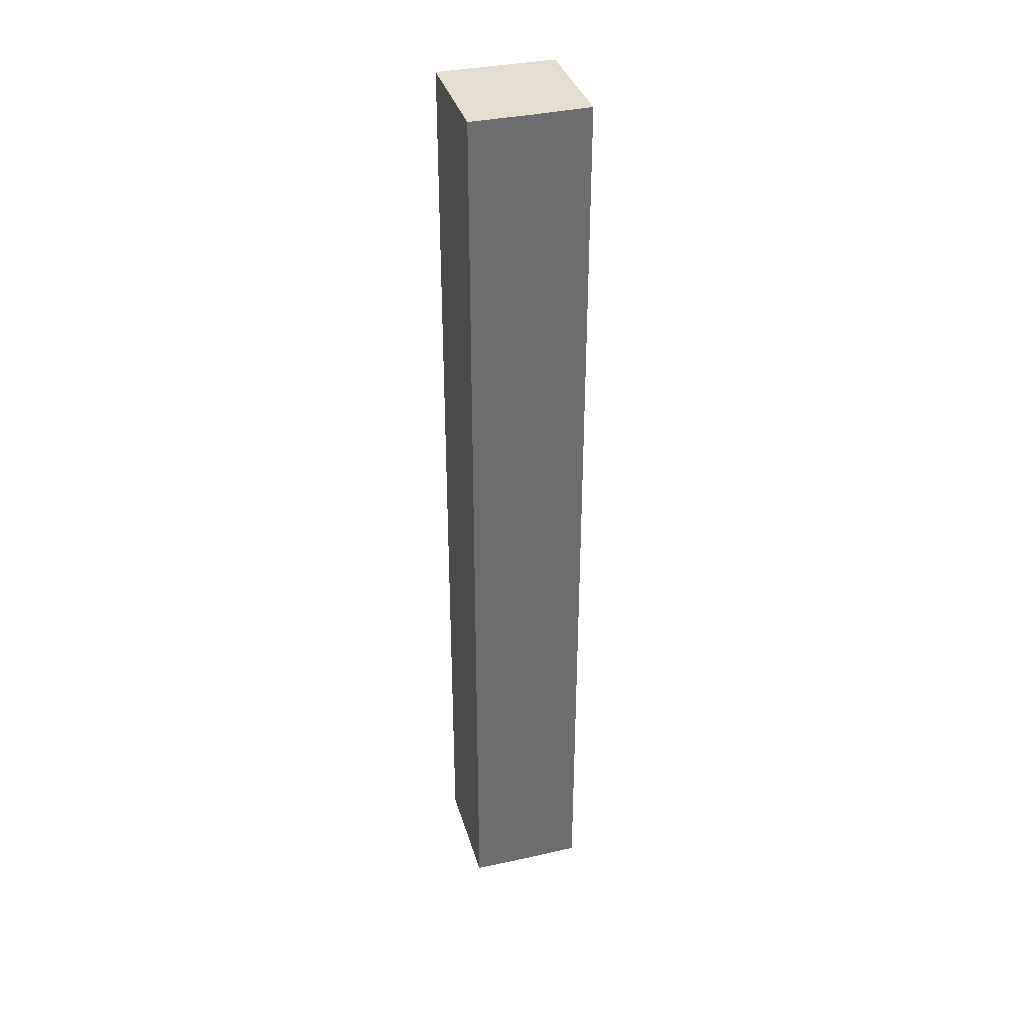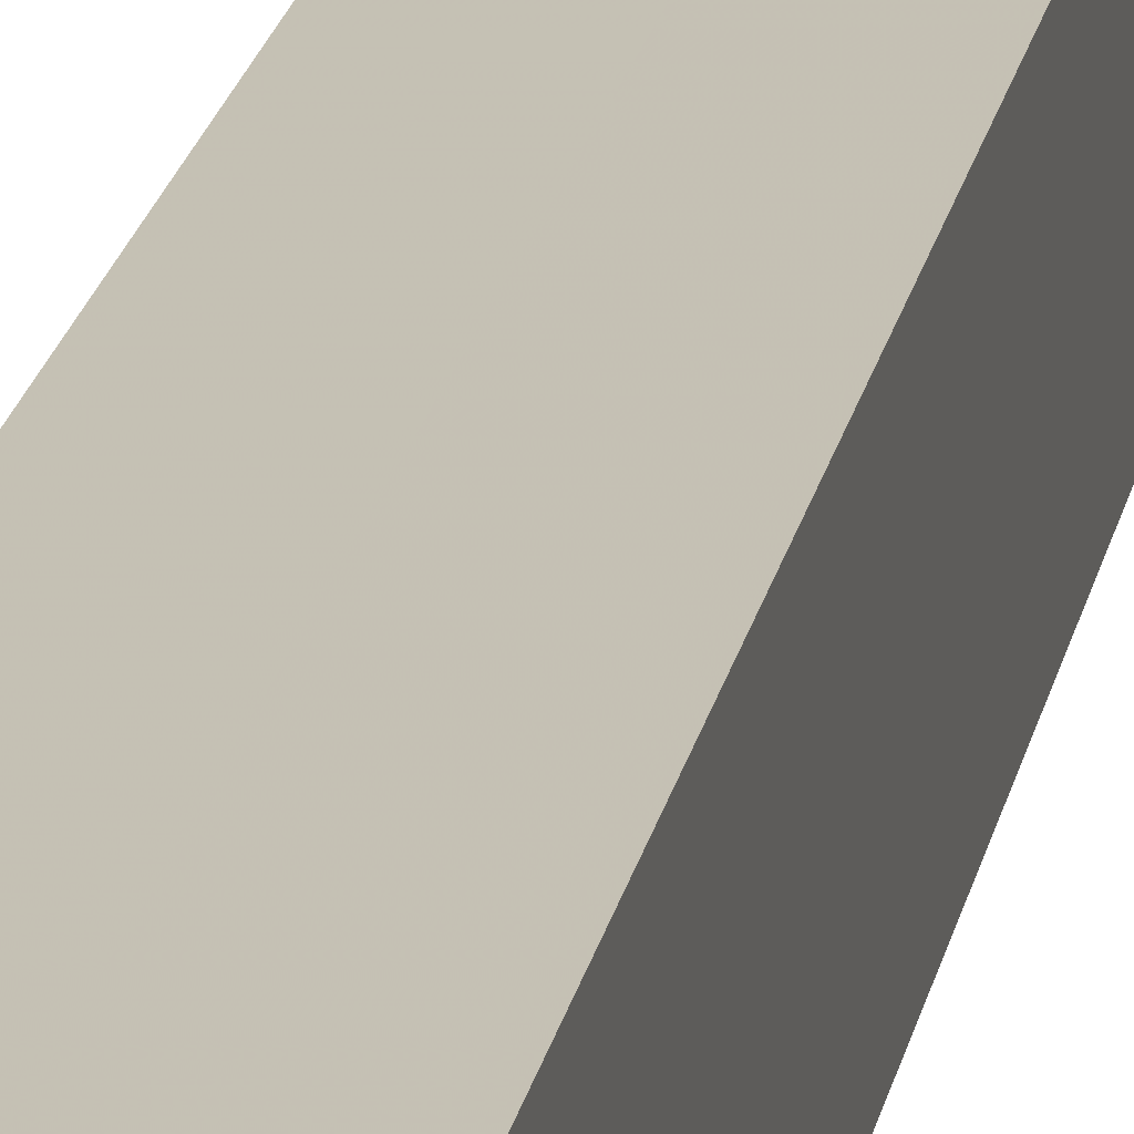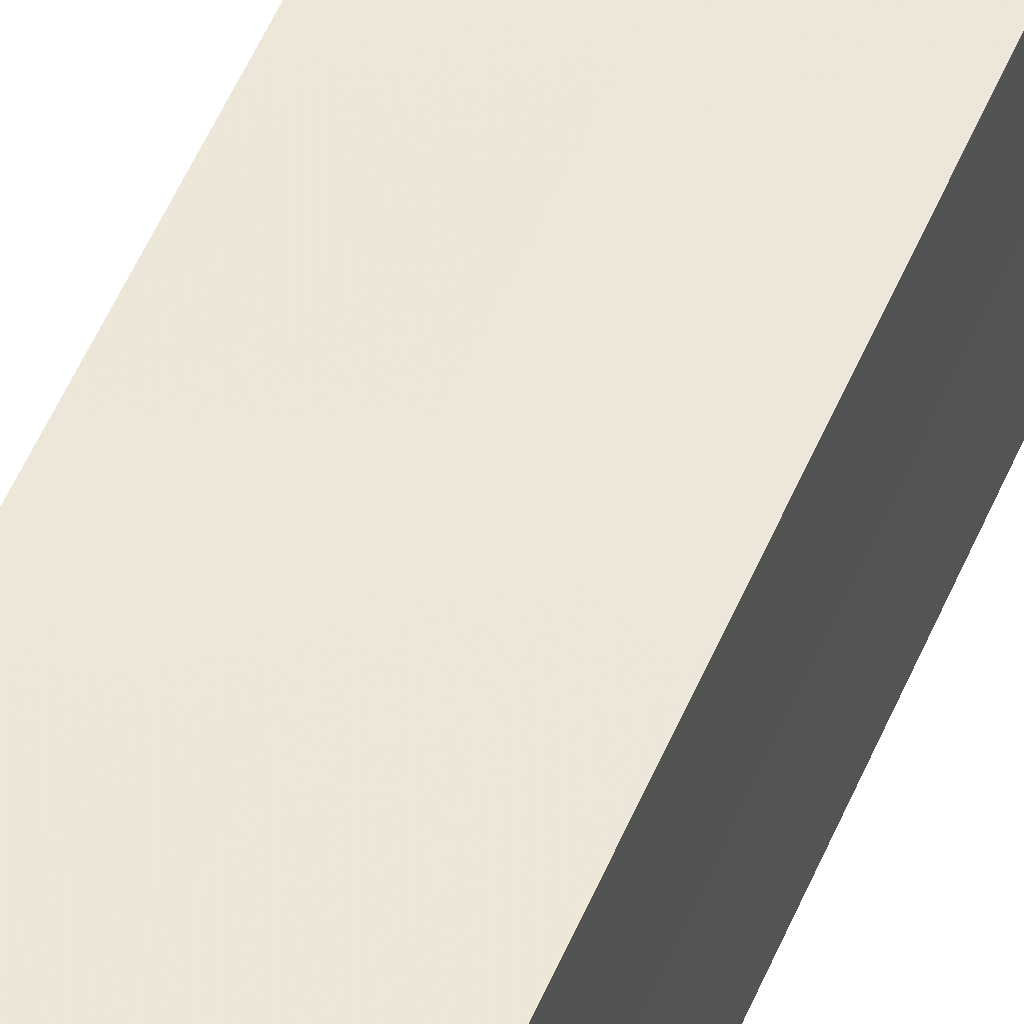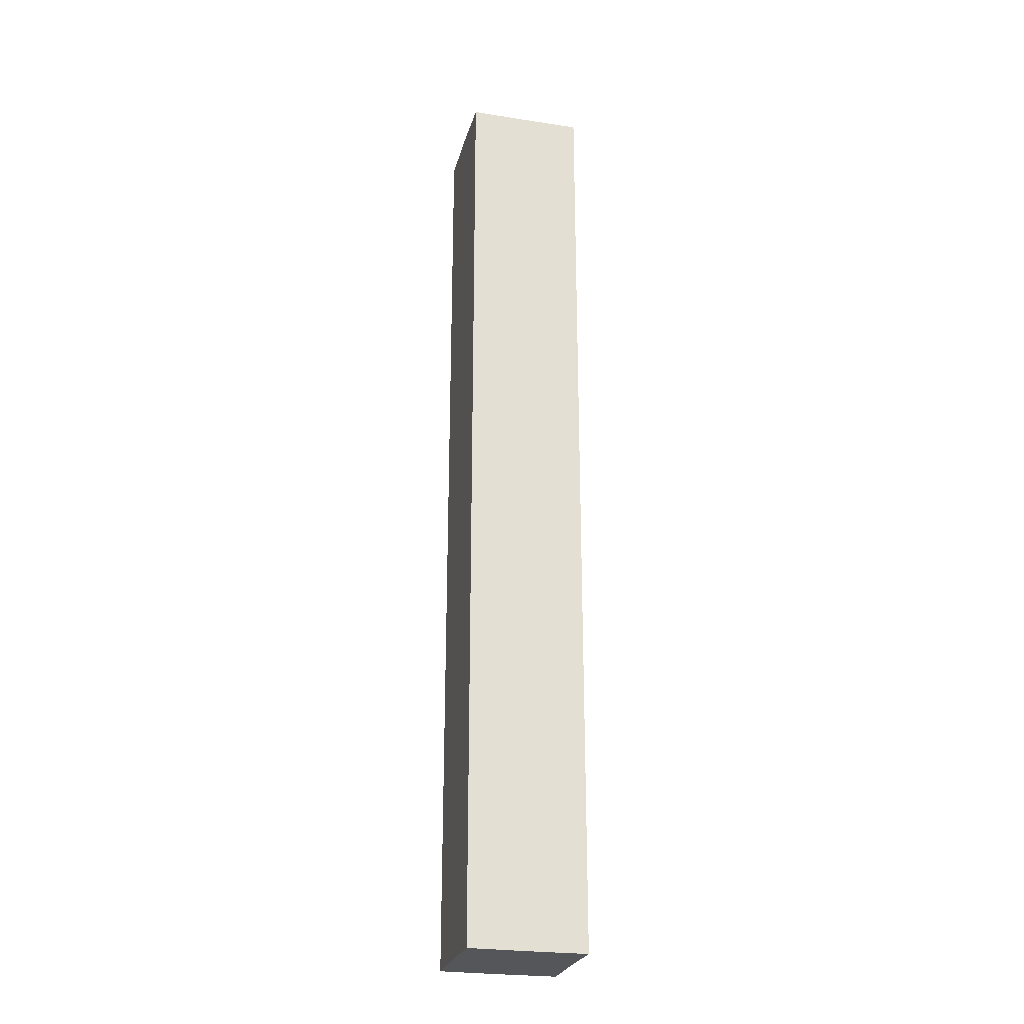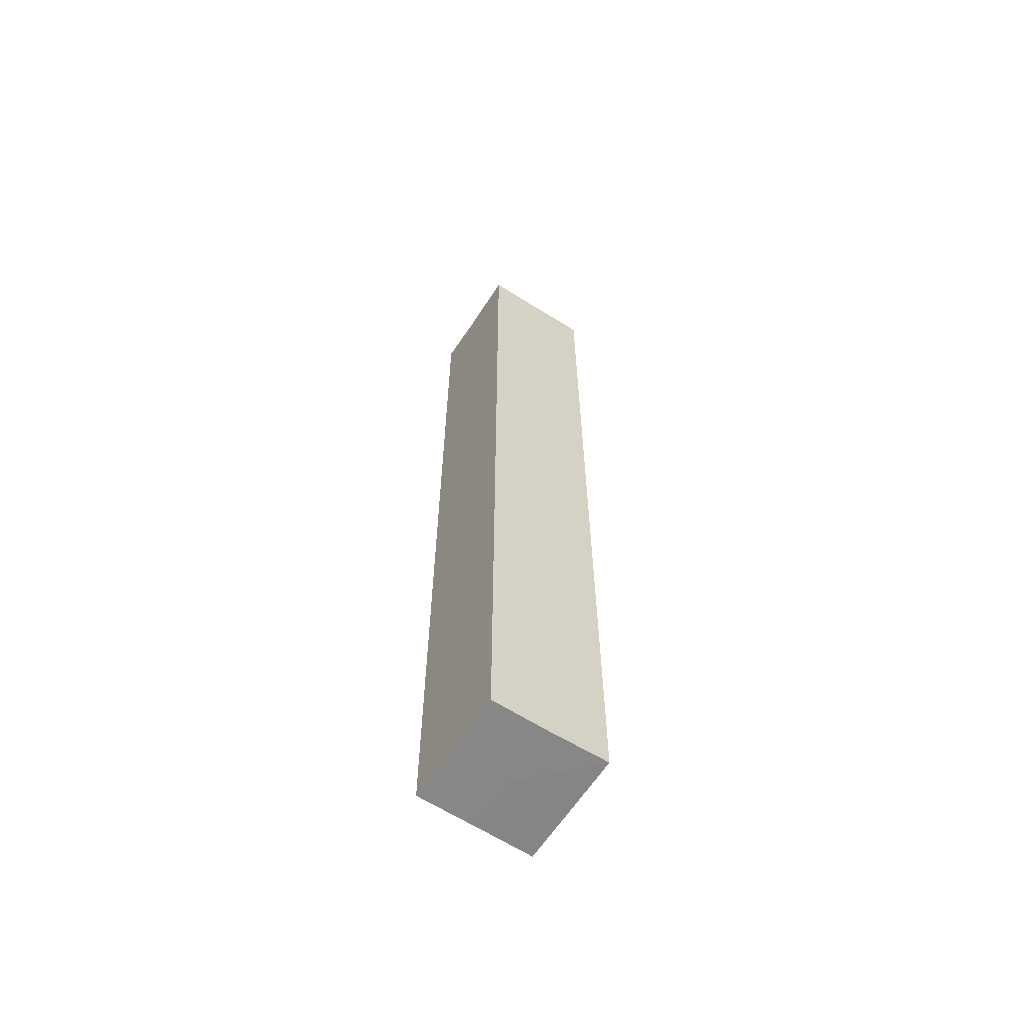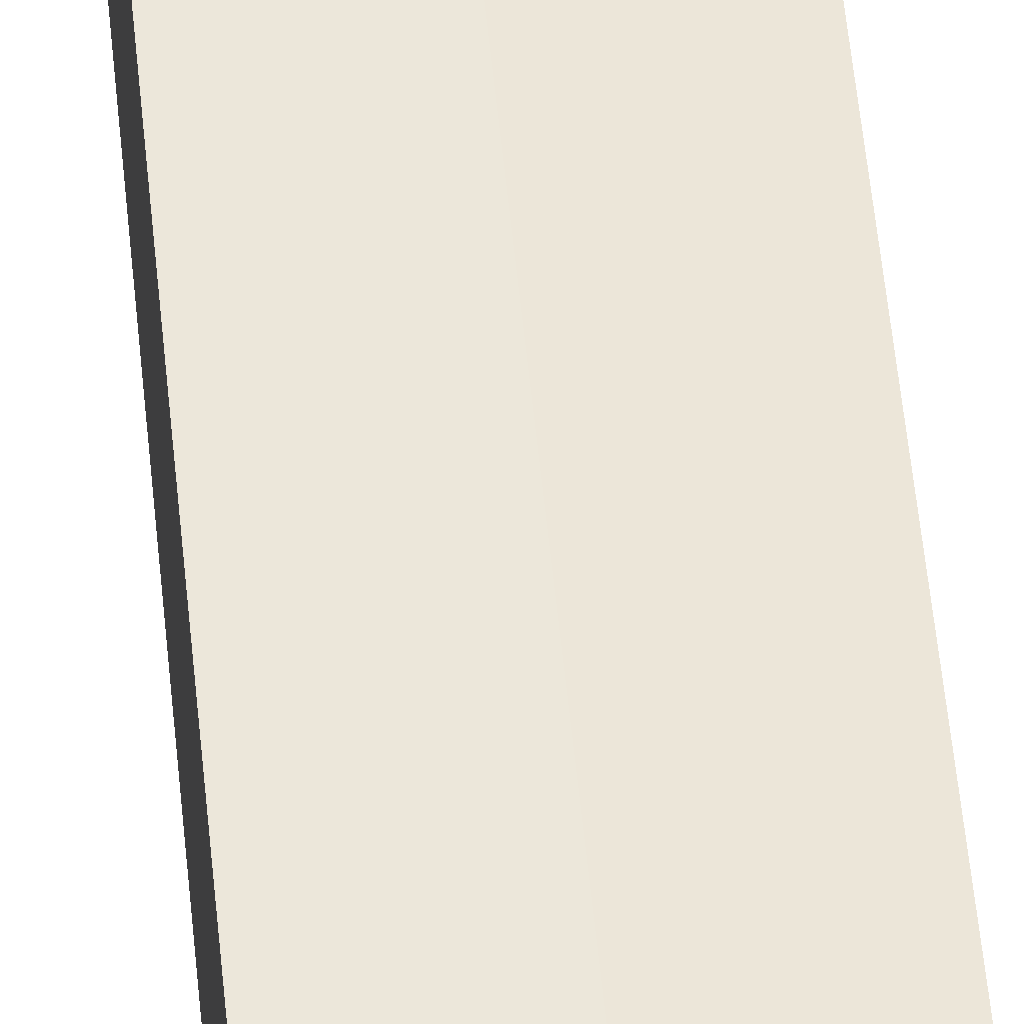
<metadata>
{"format":"obj","ext":"obj","renderer":"f3d","projection":"perspective","resolution":1024,"background":"white","views":[{"elev":36.2,"azim":-16.0,"up":"+Z"},{"elev":18.5,"azim":9.6,"up":"+Y"},{"elev":49.4,"azim":-158.5,"up":"+Y"},{"elev":-25.3,"azim":75.9,"up":"+Z"},{"elev":-62.1,"azim":-32.9,"up":"+Z"},{"elev":50.9,"azim":-5.2,"up":"+Y"}]}
</metadata>
<code>
o 6094
v 2212 1884 7.38
v 2212 1884 7.38
v 2212 1884 7.217
v 2212 1884 7.38
v 2212 1884 7.217
v 2212 1884 7.38
v 2212 1884 7.217
v 2212 1884 7.38
v 2212 1884 7.217
v 2212 1884 7.38
v 2212 1884 7.38
v 2212 1884 7.38
v 2212 1884 7.38
v 2212 1884 7.38
v 2212 1884 7.38
v 2212 1884 7.38
v 2212 1884 7.38
v 2212 1884 7.217
v 2212 1884 7.217
v 2212 1884 7.217
v 2212 1884 7.217
v 2212 1884 7.217
v 2212 1884 7.38
v 2212 1884 7.217
v 2212 1884 7.38
v 2212 1884 7.38
v 2212 1884 7.38
v 2212 1884 7.38
v 2212 1884 7.217
v 2212 1884 7.38
v 2212 1884 7.38
v 2212 1884 7.38
v 2212 1884 7.217
v 2212 1884 7.38
v 2212 1884 7.38
v 2212 1884 7.217
v 2212 1884 7.38
v 2212 1884 7.217
v 2212 1884 7.38
v 2212 1884 7.217
v 2212 1884 7.217
v 2212 1884 7.217
v 2212 1884 7.217
v 2212 1884 7.217
v 2212 1884 7.217
v 2212 1884 7.217
v 2212 1884 7.217
v 2212 1884 7.217
v 2212 1884 7.217
v 2212 1884 7.217
f 1 2 3
f 4 1 5
f 5 6 7
f 7 8 9
f 10 8 11
f 10 12 8
f 10 11 13
f 10 14 12
f 10 13 15
f 10 16 14
f 10 15 17
f 10 17 16
f 18 14 19
f 20 13 21
f 22 23 18
f 24 25 20
f 26 27 22
f 27 28 29
f 30 31 24
f 31 32 33
f 34 35 36
f 35 37 38
f 36 39 40
f 40 17 41
f 42 43 44
f 42 45 43
f 42 44 46
f 42 47 45
f 42 46 48
f 42 49 47
f 42 48 50
f 42 50 49

</code>
